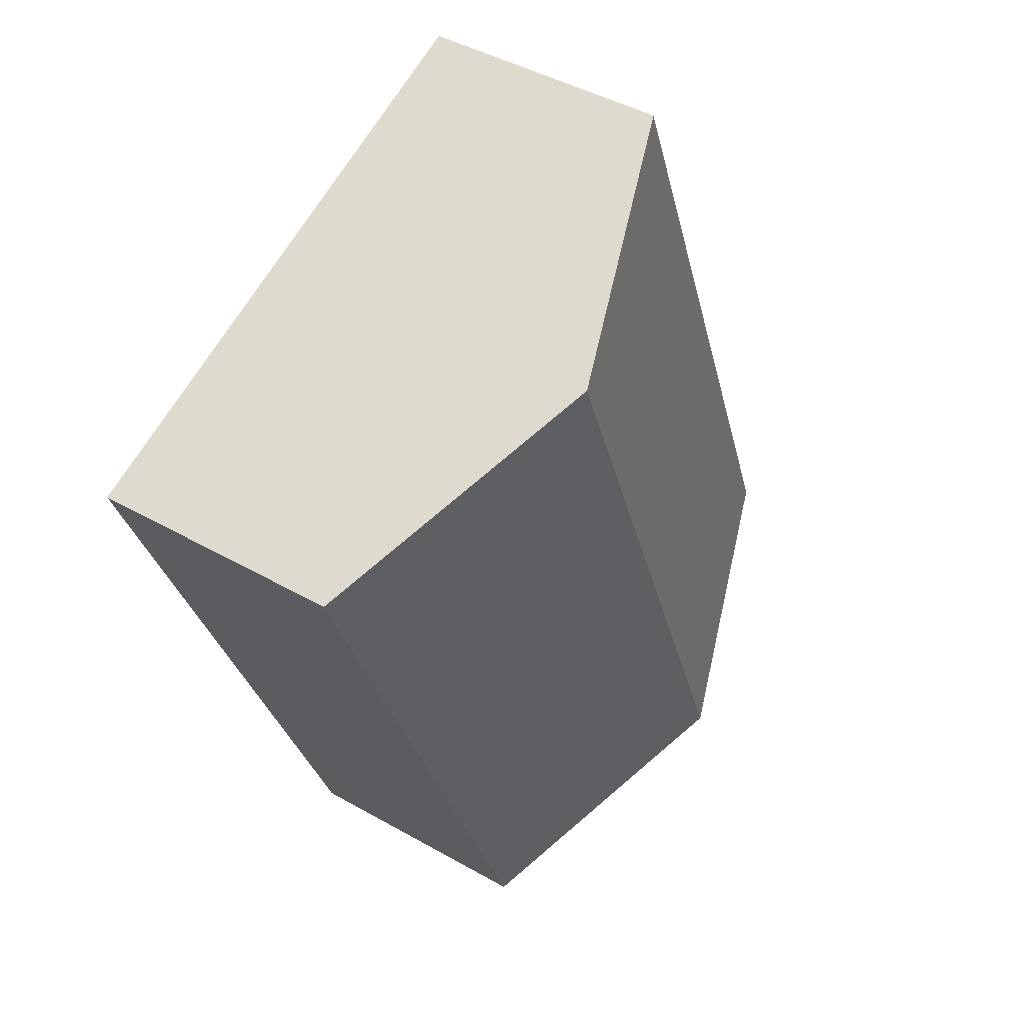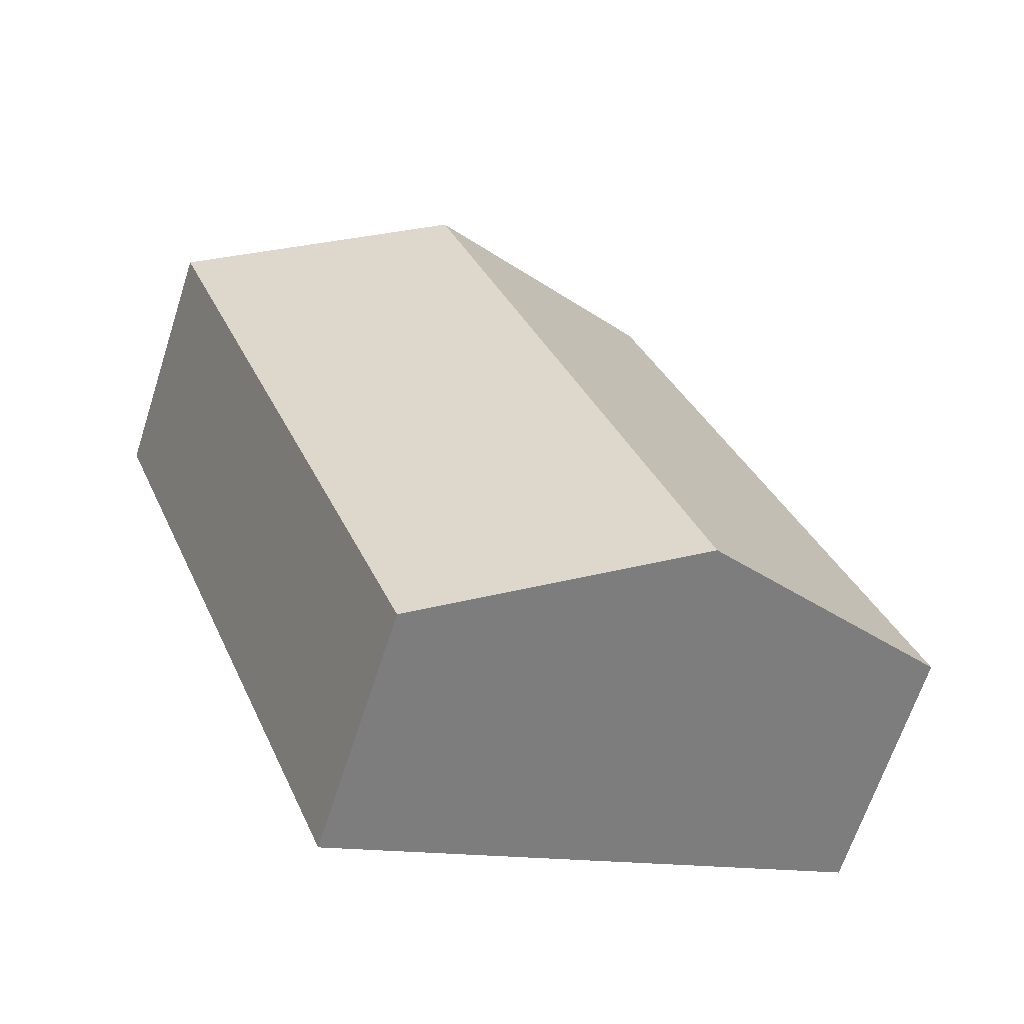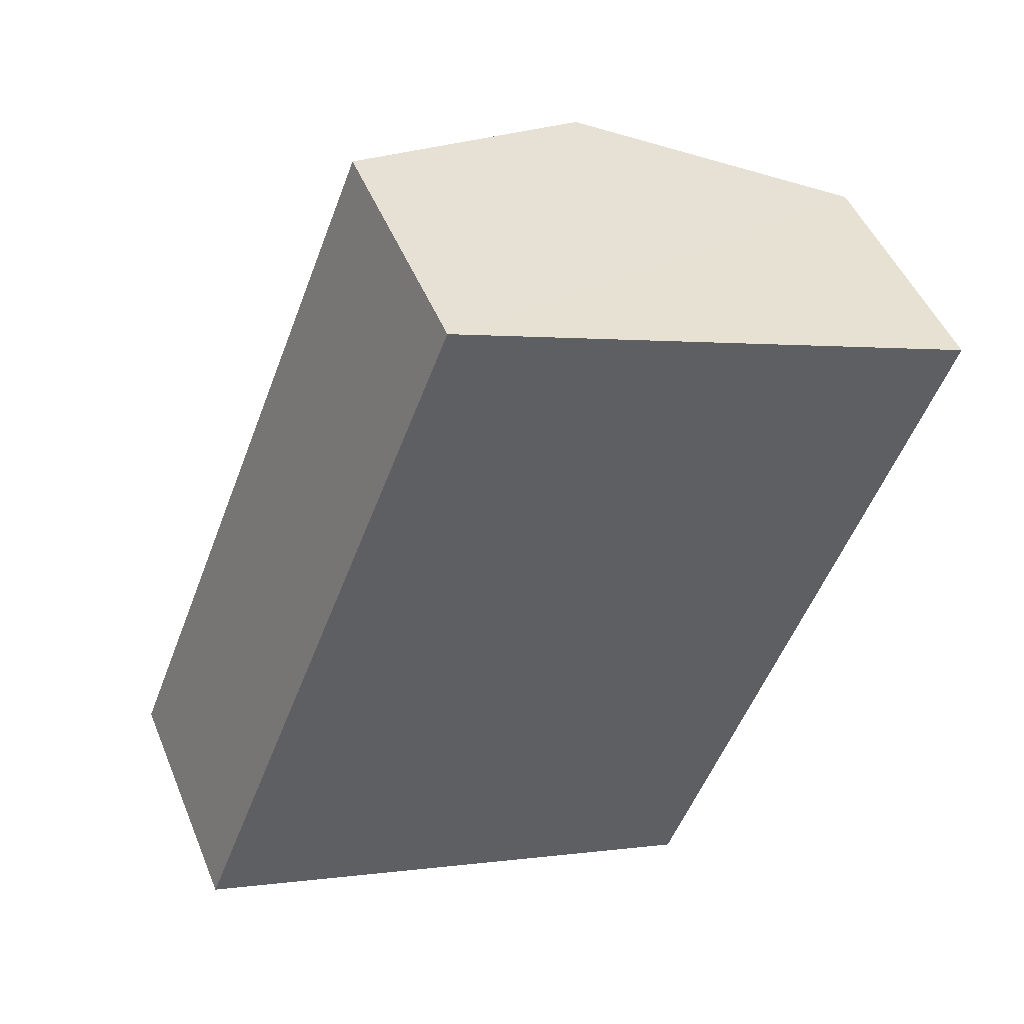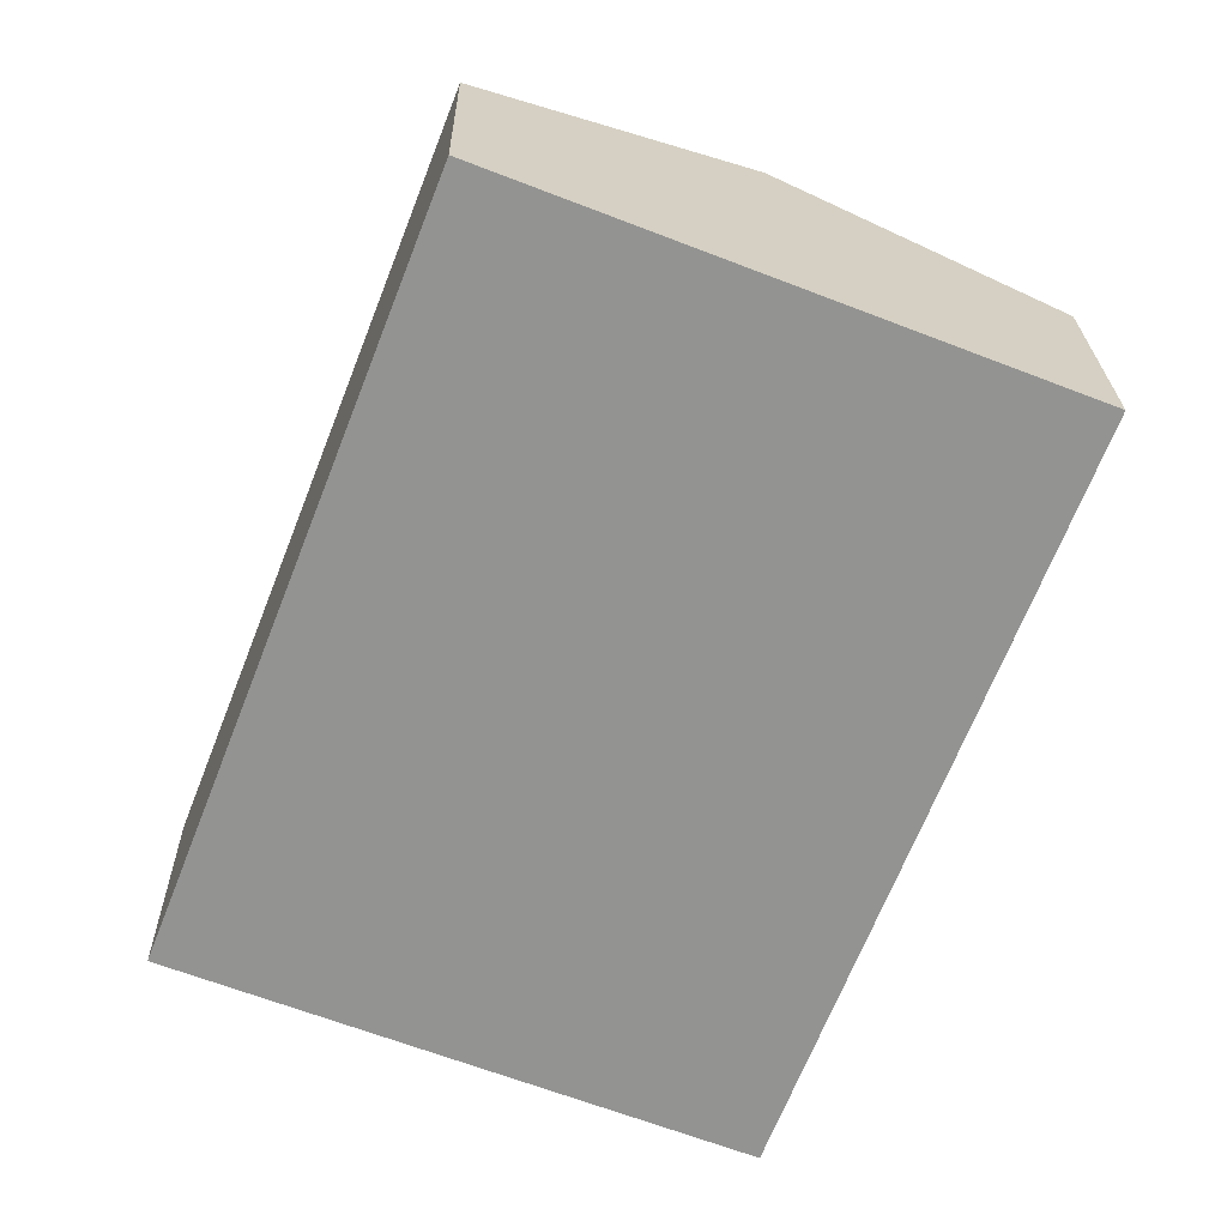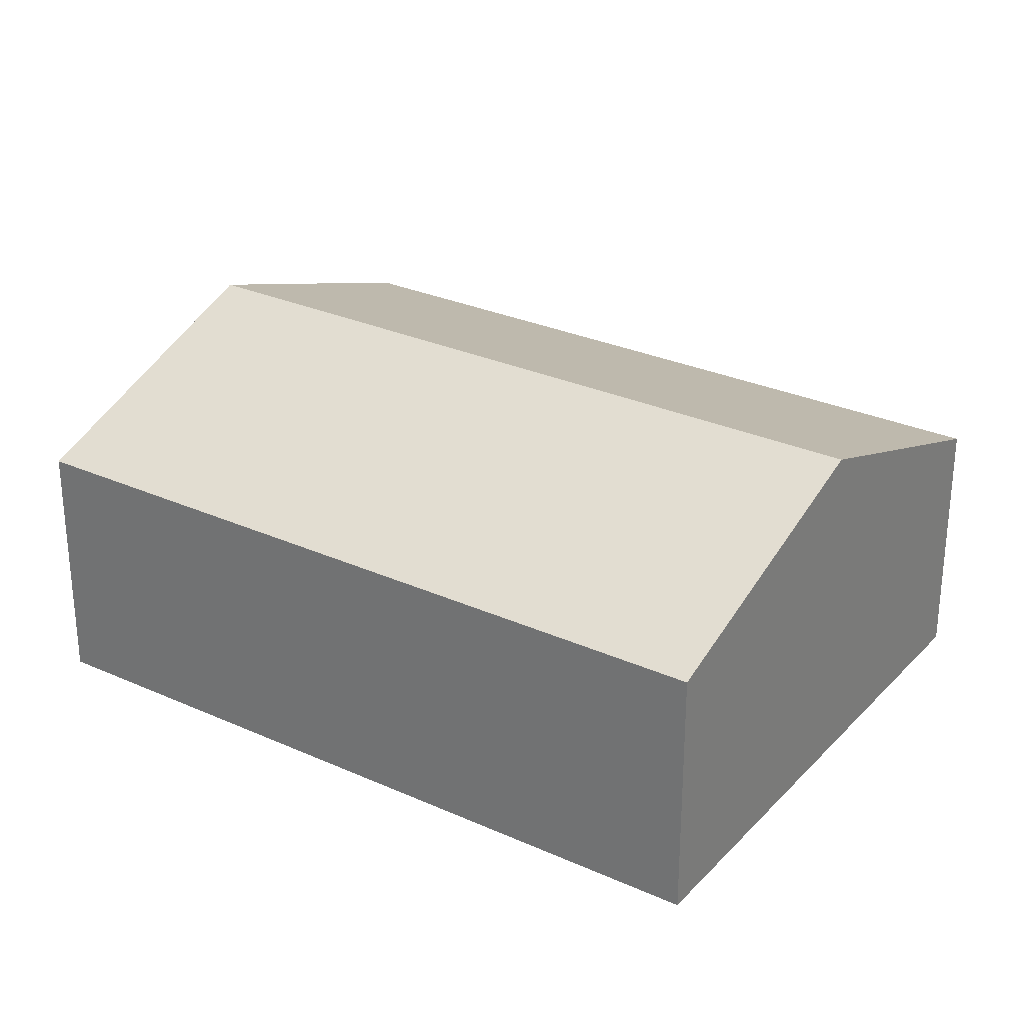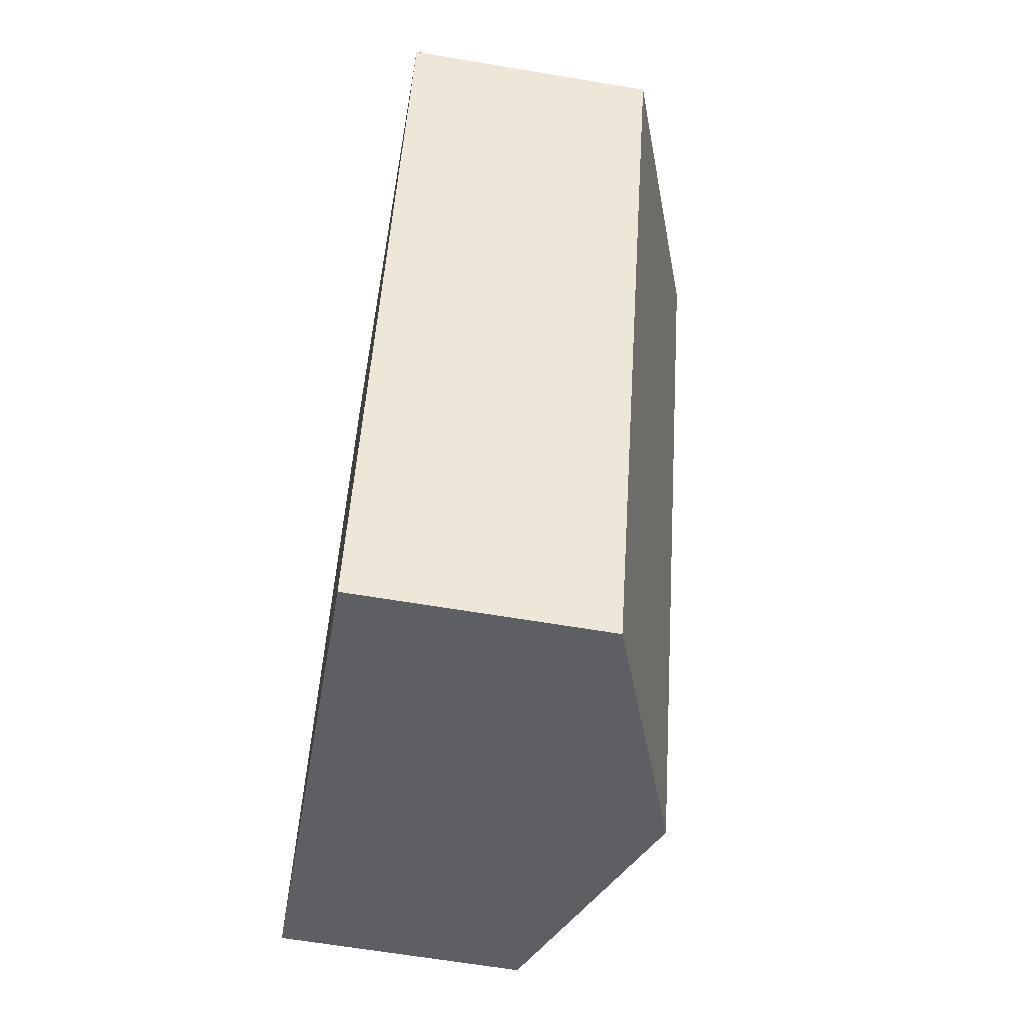
<metadata>
{"format":"obj","ext":"obj","renderer":"f3d","projection":"perspective","resolution":1024,"background":"white","views":[{"elev":43.9,"azim":123.9,"up":"+Z"},{"elev":-65.6,"azim":162.1,"up":"+Z"},{"elev":47.9,"azim":-21.7,"up":"+Z"},{"elev":23.5,"azim":-0.9,"up":"+Z"},{"elev":28.8,"azim":-34.7,"up":"+Y"},{"elev":-63.1,"azim":80.3,"up":"+Z"}]}
</metadata>
<code>
v  2.479 3.224 -0.97
v  7.531 2.308 4.63
v  4.959 2.308 -1.941
v  5.051 3.224 5.6
v  0 2.308 1.413e-16
v  2.571 2.308 6.571
v  2.571 -4.024e-16 6.571
v  5.051 -3.429e-16 5.6
v  7.531 -2.835e-16 4.63
v  4.959 1.189e-16 -1.941
v  2.479 5.94e-17 -0.97
v  0 0 0
g defaultobject
f 1 2 3
f 2 1 4
f 5 4 1
f 4 5 6
f 7 4 6
f 4 7 2
f 2 7 8
f 2 8 9
f 9 3 2
f 3 9 10
f 10 1 3
f 1 10 5
f 5 10 11
f 5 11 12
f 12 6 5
f 6 12 7
f 8 10 9
f 10 8 7
f 10 7 11
f 11 7 12

</code>
